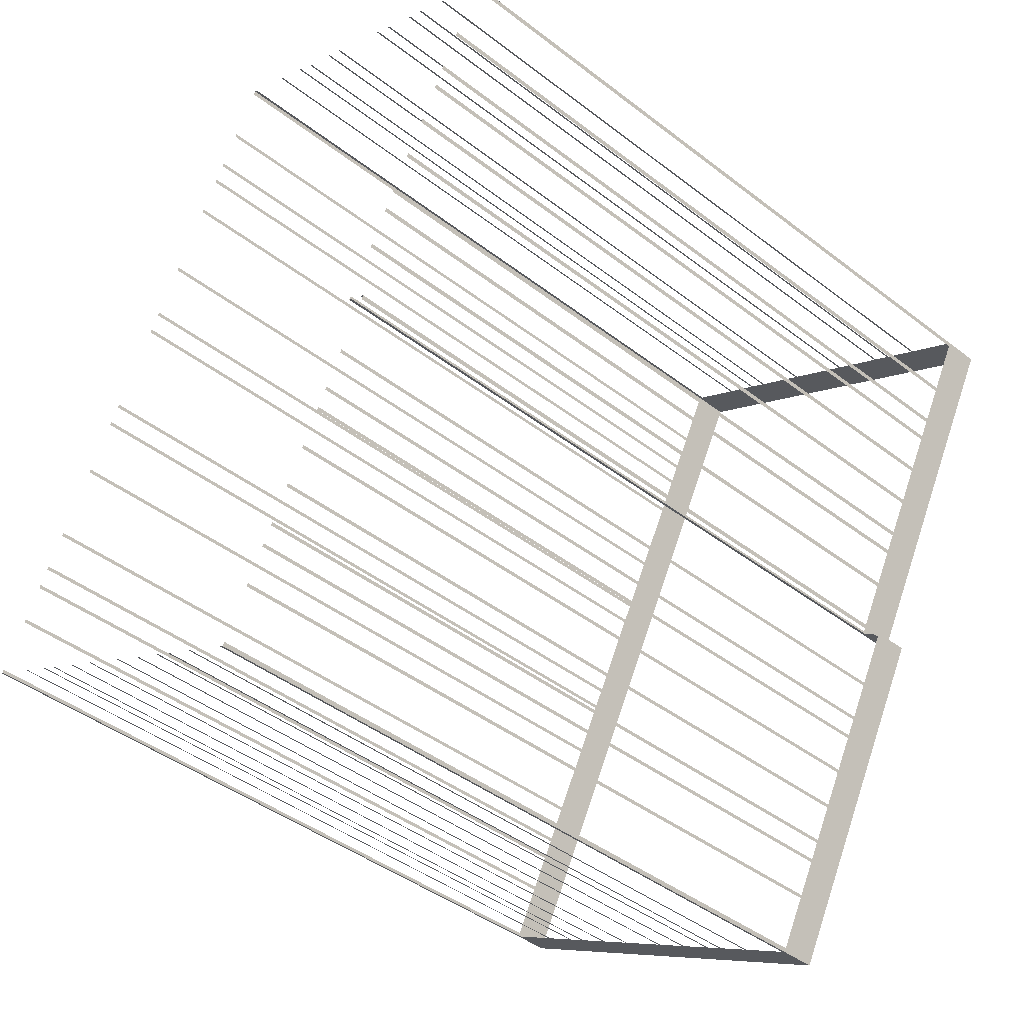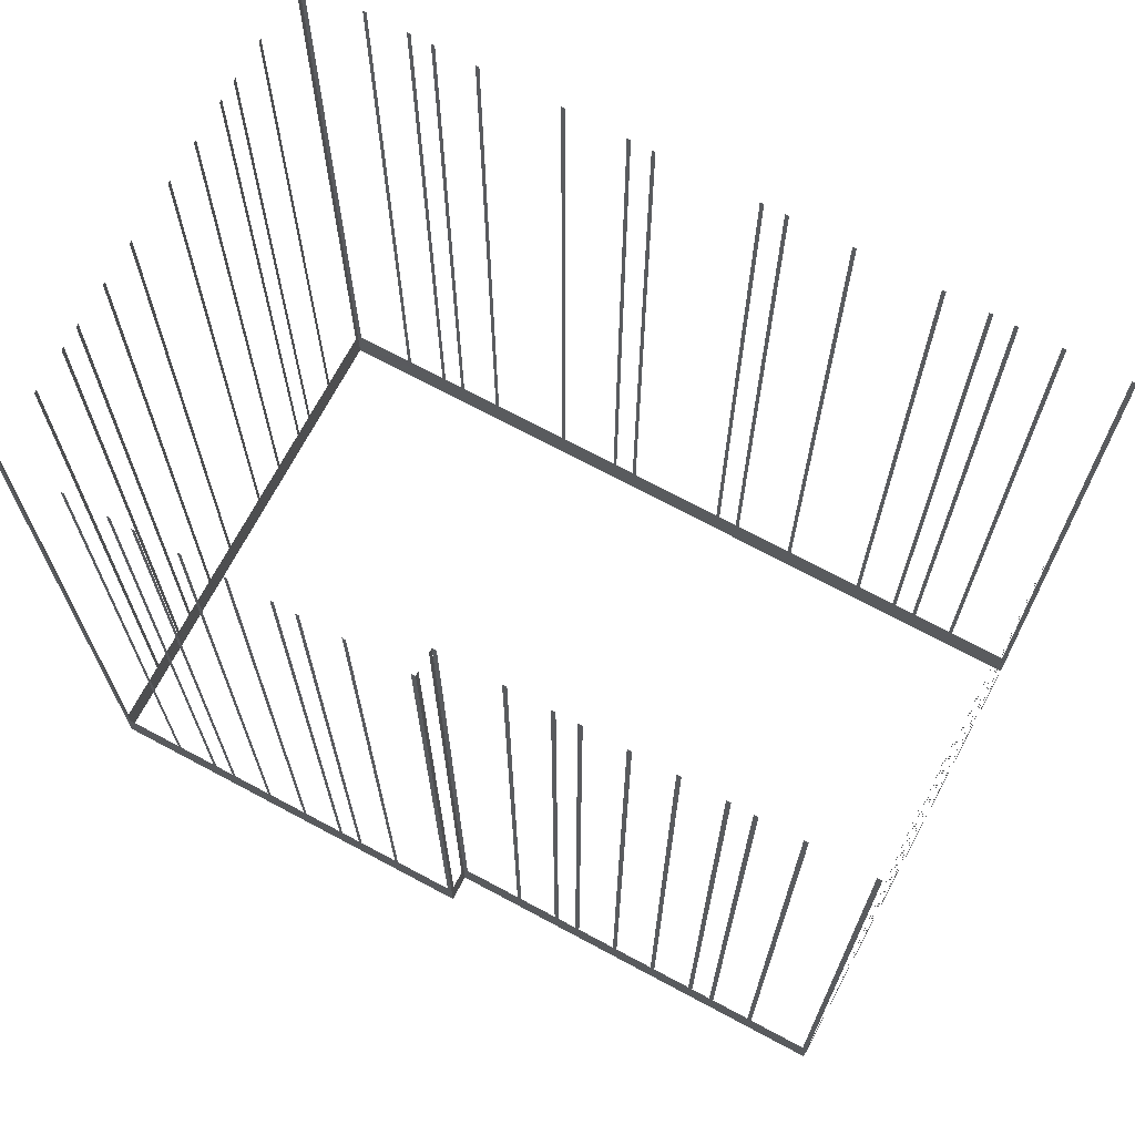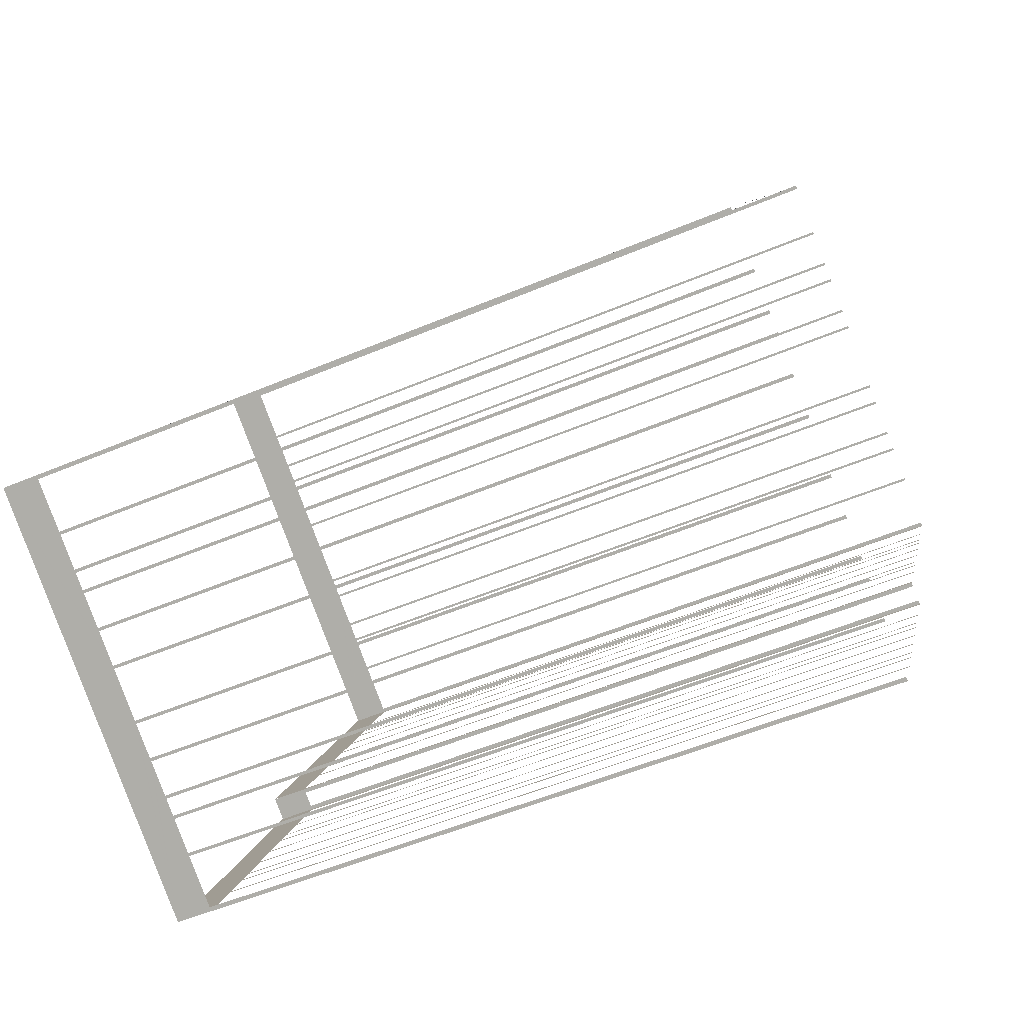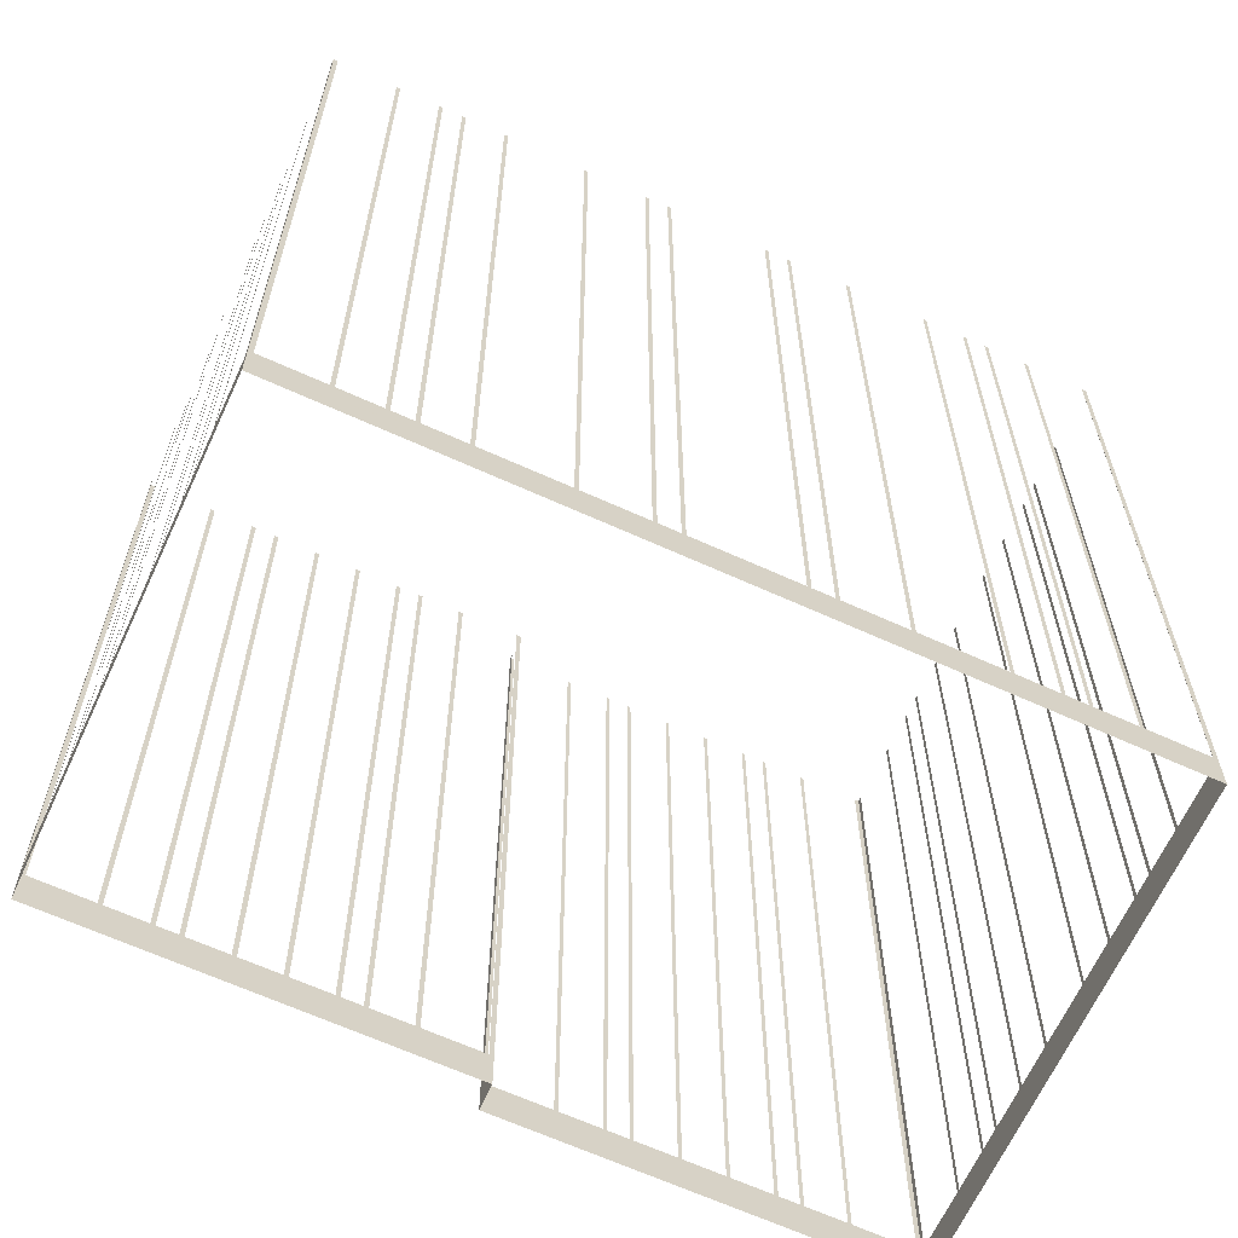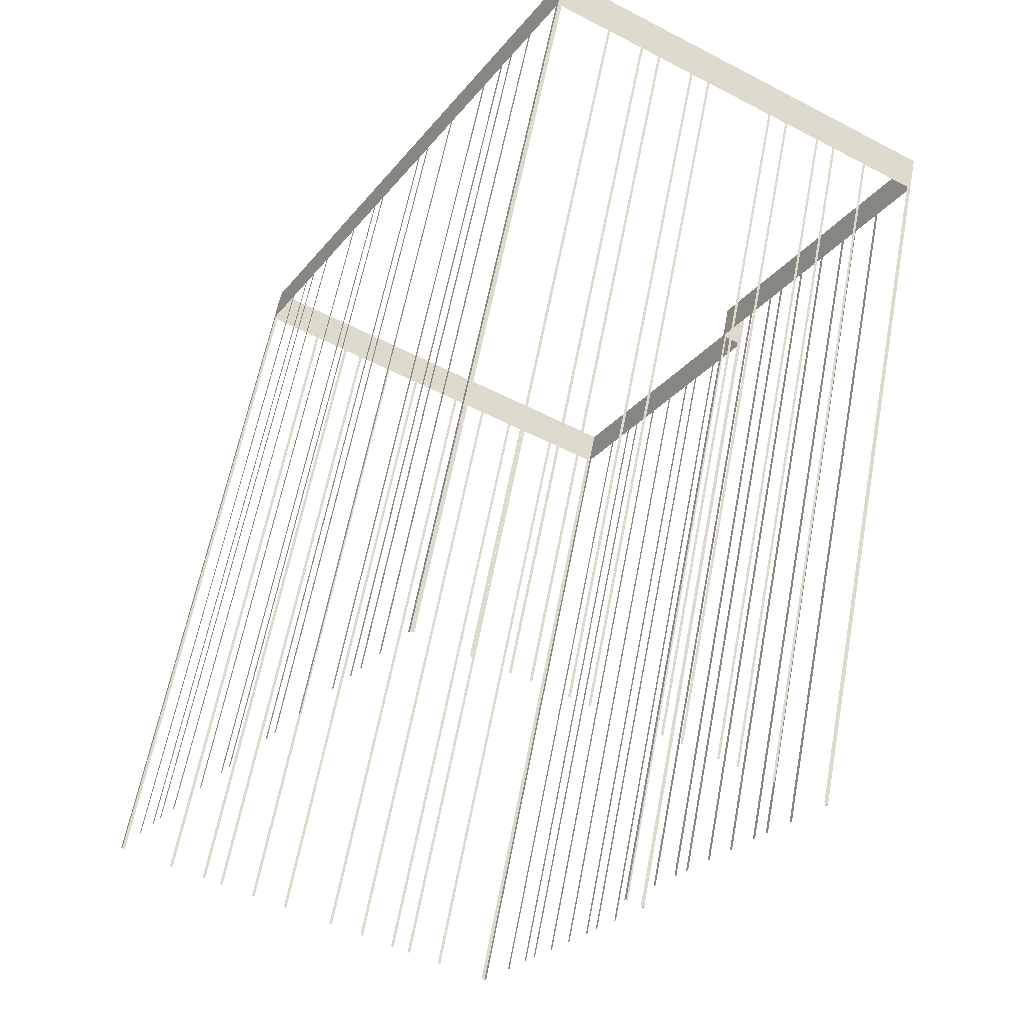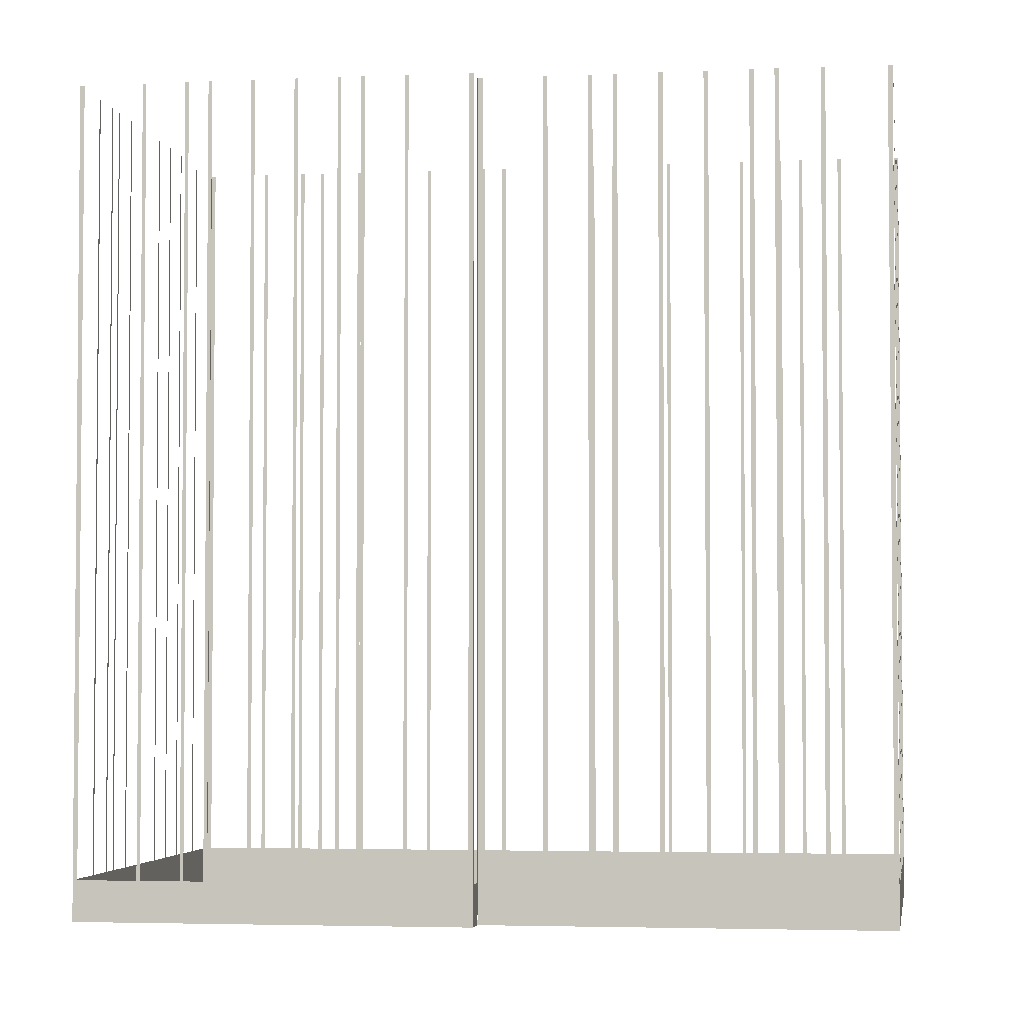
<metadata>
{"format":"obj","ext":"obj","renderer":"f3d","projection":"perspective","resolution":1024,"background":"white","views":[{"elev":-43.6,"azim":47.9,"up":"+Y"},{"elev":71.3,"azim":89.8,"up":"+Z"},{"elev":-54.5,"azim":-66.0,"up":"+Y"},{"elev":-65.0,"azim":-143.0,"up":"+Z"},{"elev":59.9,"azim":10.7,"up":"+Y"},{"elev":-3.4,"azim":70.3,"up":"+Z"}]}
</metadata>
<code>
o geometryt000010000010000110010110000110000110100000110110st37
v 1167 -308.7 739.4
v 1168 -308.9 798.9
v 1167 -308.7 798.9
v 1163 -306.6 739.4
v 1168 -308.9 736.3
v 1163 -306.6 798.9
v 1163 -306.4 798.9
v 1163 -306.4 739.4
v 1161 -305 739.4
v 1161 -305 798.9
v 1160 -304.9 798.9
v 1160 -304.9 739.4
v 1159 -304.1 739.4
v 1159 -304.1 798.9
v 1159 -304 798.9
v 1159 -304 739.4
v 1156 -302.6 739.4
v 1156 -302.6 798.9
v 1156 -302.5 798.9
v 1156 -302.5 739.4
v 1153 -301 739.4
v 1153 -301 798.9
v 1153 -300.9 798.9
v 1153 -300.9 739.4
v 1149 -298.7 739.4
v 1134 -290.8 736.3
v 1149 -298.7 798.9
v 1149 -298.6 798.9
v 1149 -298.6 739.4
v 1146 -297.2 739.4
v 1146 -297.2 798.9
v 1146 -297.1 798.9
v 1146 -297.1 739.4
v 1143 -295.6 739.4
v 1143 -295.6 798.9
v 1143 -295.5 798.9
v 1143 -295.5 739.4
v 1142 -294.8 739.4
v 1142 -294.8 798.9
v 1141 -294.6 798.9
v 1141 -294.6 739.4
v 1139 -293.2 739.4
v 1139 -293.2 798.9
v 1139 -293.1 798.9
v 1139 -293.1 739.4
v 1135 -290.9 739.4
v 1135 -290.9 798.9
v 1134 -290.8 798.9
v 1134 -290.5 739.4
v 1134 -290.8 798.9
v 1134 -290.5 798.9
v 1137 -286.5 739.4
v 1134 -290.8 736.3
v 1137 -286.5 798.9
v 1137 -286.2 798.9
v 1137 -286.2 739.4
v 1138 -283.6 739.4
v 1138 -283.6 798.9
v 1138 -283.3 798.9
v 1138 -283.3 739.4
v 1139 -282 739.4
v 1139 -282 798.9
v 1139 -281.7 798.9
v 1139 -281.7 739.4
v 1141 -279.1 739.4
v 1141 -279.1 798.9
v 1141 -278.8 798.9
v 1141 -278.8 739.4
v 1144 -273.5 739.4
v 1144 -273.5 798.9
v 1144 -273.2 798.9
v 1144 -273.2 739.4
v 1146 -269.2 739.4
v 1146 -269.2 798.9
v 1146 -269 798.9
v 1146 -269 739.4
v 1147 -267.7 739.4
v 1147 -267.7 798.9
v 1147 -267.4 798.9
v 1147 -267.4 739.4
v 1150 -260.8 739.4
v 1163 -237.4 736.3
v 1150 -260.8 798.9
v 1151 -260.5 798.9
v 1151 -260.5 739.4
v 1151 -259.2 739.4
v 1151 -259.2 798.9
v 1151 -258.9 798.9
v 1151 -258.9 739.4
v 1154 -254.9 739.4
v 1154 -254.9 798.9
v 1154 -254.7 798.9
v 1154 -254.7 739.4
v 1157 -249.4 739.4
v 1157 -249.4 798.9
v 1157 -249.1 798.9
v 1157 -249.1 739.4
v 1158 -246.5 739.4
v 1158 -246.5 798.9
v 1158 -246.2 798.9
v 1158 -246.2 739.4
v 1159 -244.9 739.4
v 1159 -244.9 798.9
v 1159 -244.6 798.9
v 1159 -244.6 739.4
v 1161 -242 739.4
v 1161 -242 798.9
v 1161 -241.7 798.9
v 1161 -241.7 739.4
v 1163 -237.7 739.4
v 1163 -237.7 798.9
v 1163 -237.4 798.9
v 1163 -237.6 739.4
v 1163 -237.4 798.9
v 1163 -237.6 798.9
v 1167 -239.7 739.4
v 1163 -237.4 736.3
v 1167 -239.7 798.9
v 1168 -239.8 798.9
v 1168 -239.8 739.4
v 1170 -241.3 739.4
v 1170 -241.3 798.9
v 1170 -241.4 798.9
v 1170 -241.4 739.4
v 1172 -242.1 739.4
v 1172 -242.1 798.9
v 1172 -242.2 798.9
v 1172 -242.2 739.4
v 1175 -243.6 739.4
v 1175 -243.6 798.9
v 1175 -243.7 798.9
v 1175 -243.7 739.4
v 1176 -244.4 739.4
v 1176 -244.4 798.9
v 1176 -244.6 798.9
v 1176 -244.6 739.4
v 1182 -247.4 739.4
v 1182 -247.4 798.9
v 1182 -247.5 798.9
v 1182 -247.5 739.4
v 1195 -254.6 736.3
v 1183 -248.2 739.4
v 1183 -248.2 798.9
v 1183 -248.3 798.9
v 1183 -248.3 739.4
v 1186 -249.8 739.4
v 1186 -249.8 798.9
v 1186 -249.9 798.9
v 1186 -249.9 739.4
v 1188 -250.6 739.4
v 1188 -250.6 798.9
v 1188 -250.7 798.9
v 1188 -250.7 739.4
v 1190 -252.1 739.4
v 1190 -252.1 798.9
v 1191 -252.2 798.9
v 1191 -252.2 739.4
v 1195 -254.4 739.4
v 1195 -254.4 798.9
v 1195 -254.6 798.9
v 1182 -282.7 739.4
v 1182 -282.4 798.9
v 1182 -282.7 798.9
v 1180 -286.7 739.4
v 1182 -282.4 736.3
v 1180 -286.7 798.9
v 1180 -286.9 798.9
v 1180 -286.9 739.4
v 1178 -289.6 739.4
v 1178 -289.6 798.9
v 1178 -289.8 798.9
v 1178 -289.8 739.4
v 1177 -291.2 739.4
v 1177 -291.2 798.9
v 1177 -291.4 798.9
v 1177 -291.4 739.4
v 1176 -294.1 739.4
v 1176 -294.1 798.9
v 1176 -294.3 798.9
v 1176 -294.3 739.4
v 1174 -297 739.4
v 1174 -297 798.9
v 1174 -297.2 798.9
v 1174 -297.2 739.4
v 1168 -308.9 736.3
v 1173 -299.9 739.4
v 1173 -299.9 798.9
v 1173 -300.1 798.9
v 1173 -300.1 739.4
v 1172 -301.4 739.4
v 1172 -301.4 798.9
v 1172 -301.7 798.9
v 1172 -301.7 739.4
v 1170 -304.3 739.4
v 1170 -304.3 798.9
v 1170 -304.6 798.9
v 1170 -304.6 739.4
v 1168 -308.6 739.4
v 1168 -308.6 798.9
v 1168 -308.9 798.9
v 1181 -281.6 739.4
v 1180 -281.5 798.9
v 1181 -281.6 798.9
v 1182 -282.4 736.3
v 1182 -282.3 739.4
v 1180 -281.5 736.3
v 1182 -282.3 798.9
v 1182 -282.4 798.9
v 1195 -254.9 739.4
v 1195 -254.6 798.9
v 1195 -254.9 798.9
v 1193 -258.9 739.4
v 1195 -254.6 736.3
v 1193 -258.9 798.9
v 1192 -259.2 798.9
v 1192 -259.2 739.4
v 1191 -261.8 739.4
v 1191 -261.8 798.9
v 1191 -262.1 798.9
v 1191 -262.1 739.4
v 1190 -263.4 739.4
v 1190 -263.4 798.9
v 1190 -263.7 798.9
v 1190 -263.7 739.4
v 1188 -266.4 739.4
v 1188 -266.4 798.9
v 1188 -266.7 798.9
v 1188 -266.7 739.4
v 1183 -275.9 736.3
v 1187 -269.3 739.4
v 1187 -269.3 798.9
v 1187 -269.6 798.9
v 1187 -269.6 739.4
v 1185 -272.3 739.4
v 1185 -272.3 798.9
v 1185 -272.6 798.9
v 1185 -272.6 739.4
v 1184 -273.9 739.4
v 1184 -273.9 798.9
v 1184 -274.2 798.9
v 1184 -274.2 739.4
v 1183 -276.9 739.4
v 1183 -276.9 798.9
v 1183 -277.2 798.9
v 1183 -277.2 739.4
v 1180 -281.2 739.4
v 1180 -281.5 736.3
v 1180 -281.2 798.9
v 1180 -281.5 798.9
f 1 2 3
f 4 5 1
f 2 1 5
f 8 9 5
f 10 11 9
f 11 12 9
f 9 12 5
f 12 13 5
f 14 15 13
f 15 16 13
f 13 16 5
f 16 17 5
f 18 19 17
f 19 20 17
f 20 21 5
f 22 23 21
f 23 24 21
f 25 26 24
f 24 26 5
f 27 28 25
f 28 29 25
f 30 26 29
f 31 32 30
f 32 33 30
f 34 26 33
f 35 36 34
f 36 37 34
f 38 26 37
f 39 40 38
f 40 41 38
f 41 26 38
f 42 26 41
f 43 44 42
f 44 45 42
f 45 26 42
f 46 26 45
f 47 48 46
f 48 26 46
f 49 50 51
f 52 53 49
f 50 49 53
f 54 55 52
f 55 56 52
f 56 57 53
f 58 59 57
f 59 60 57
f 60 61 53
f 62 63 61
f 63 64 61
f 61 64 53
f 64 65 53
f 66 67 65
f 67 68 65
f 68 69 53
f 70 71 69
f 71 72 69
f 72 73 53
f 74 75 73
f 75 76 73
f 76 77 53
f 78 79 77
f 79 80 77
f 81 82 80
f 80 82 53
f 83 84 81
f 84 85 81
f 86 82 85
f 87 88 86
f 88 89 86
f 90 82 89
f 91 92 90
f 92 93 90
f 93 82 90
f 94 82 93
f 95 96 94
f 96 97 94
f 98 82 97
f 99 100 98
f 100 101 98
f 101 82 98
f 102 82 101
f 103 104 102
f 104 105 102
f 105 82 102
f 106 82 105
f 107 108 106
f 108 109 106
f 110 82 109
f 111 112 110
f 112 82 110
f 113 114 115
f 116 117 113
f 114 113 117
f 118 119 116
f 119 120 116
f 120 121 117
f 122 123 121
f 123 124 121
f 121 124 117
f 124 125 117
f 126 127 125
f 127 128 125
f 125 128 117
f 128 129 117
f 130 131 129
f 131 132 129
f 132 133 117
f 134 135 133
f 135 136 133
f 136 137 117
f 138 139 137
f 139 140 137
f 137 141 117
f 142 141 140
f 143 144 142
f 144 145 142
f 145 141 142
f 146 141 145
f 147 148 146
f 148 149 146
f 149 141 146
f 150 141 149
f 151 152 150
f 152 153 150
f 153 141 150
f 154 141 153
f 155 156 154
f 156 157 154
f 157 141 154
f 158 141 157
f 159 160 158
f 160 141 158
f 161 162 163
f 164 165 161
f 162 161 165
f 166 167 164
f 167 168 164
f 168 165 164
f 168 169 165
f 170 171 169
f 171 172 169
f 169 172 165
f 172 173 165
f 174 175 173
f 175 176 173
f 173 176 165
f 176 177 165
f 178 179 177
f 179 180 177
f 177 180 165
f 180 181 165
f 182 183 181
f 183 184 181
f 184 185 181
f 181 185 165
f 186 185 184
f 187 188 186
f 188 189 186
f 189 185 186
f 190 185 189
f 191 192 190
f 192 193 190
f 193 185 190
f 194 185 193
f 195 196 194
f 196 197 194
f 197 185 194
f 198 185 197
f 199 200 198
f 200 185 198
f 201 202 203
f 204 201 205
f 204 206 201
f 202 201 206
f 207 208 205
f 208 204 205
f 209 210 211
f 212 213 209
f 210 209 213
f 214 215 212
f 215 216 212
f 212 216 213
f 216 217 213
f 218 219 217
f 219 220 217
f 213 220 221
f 222 223 221
f 223 224 221
f 213 224 225
f 226 227 225
f 227 228 225
f 228 230 229
f 231 232 230
f 232 233 230
f 230 233 229
f 233 234 229
f 235 236 234
f 236 237 234
f 237 238 229
f 239 240 238
f 240 241 238
f 241 242 229
f 243 244 242
f 244 245 242
f 242 245 229
f 246 247 245
f 245 247 229
f 248 249 246
f 249 247 246
f 6 7 4
f 7 8 4
f 8 5 4
f 17 20 5
f 21 24 5
f 29 26 25
f 33 26 30
f 37 26 34
f 56 53 52
f 57 60 53
f 65 68 53
f 69 72 53
f 73 76 53
f 77 80 53
f 85 82 81
f 89 82 86
f 97 82 94
f 109 82 106
f 120 117 116
f 129 132 117
f 133 136 117
f 140 141 137
f 213 217 220
f 213 221 224
f 225 228 229
f 213 225 229
f 234 237 229
f 238 241 229

</code>
